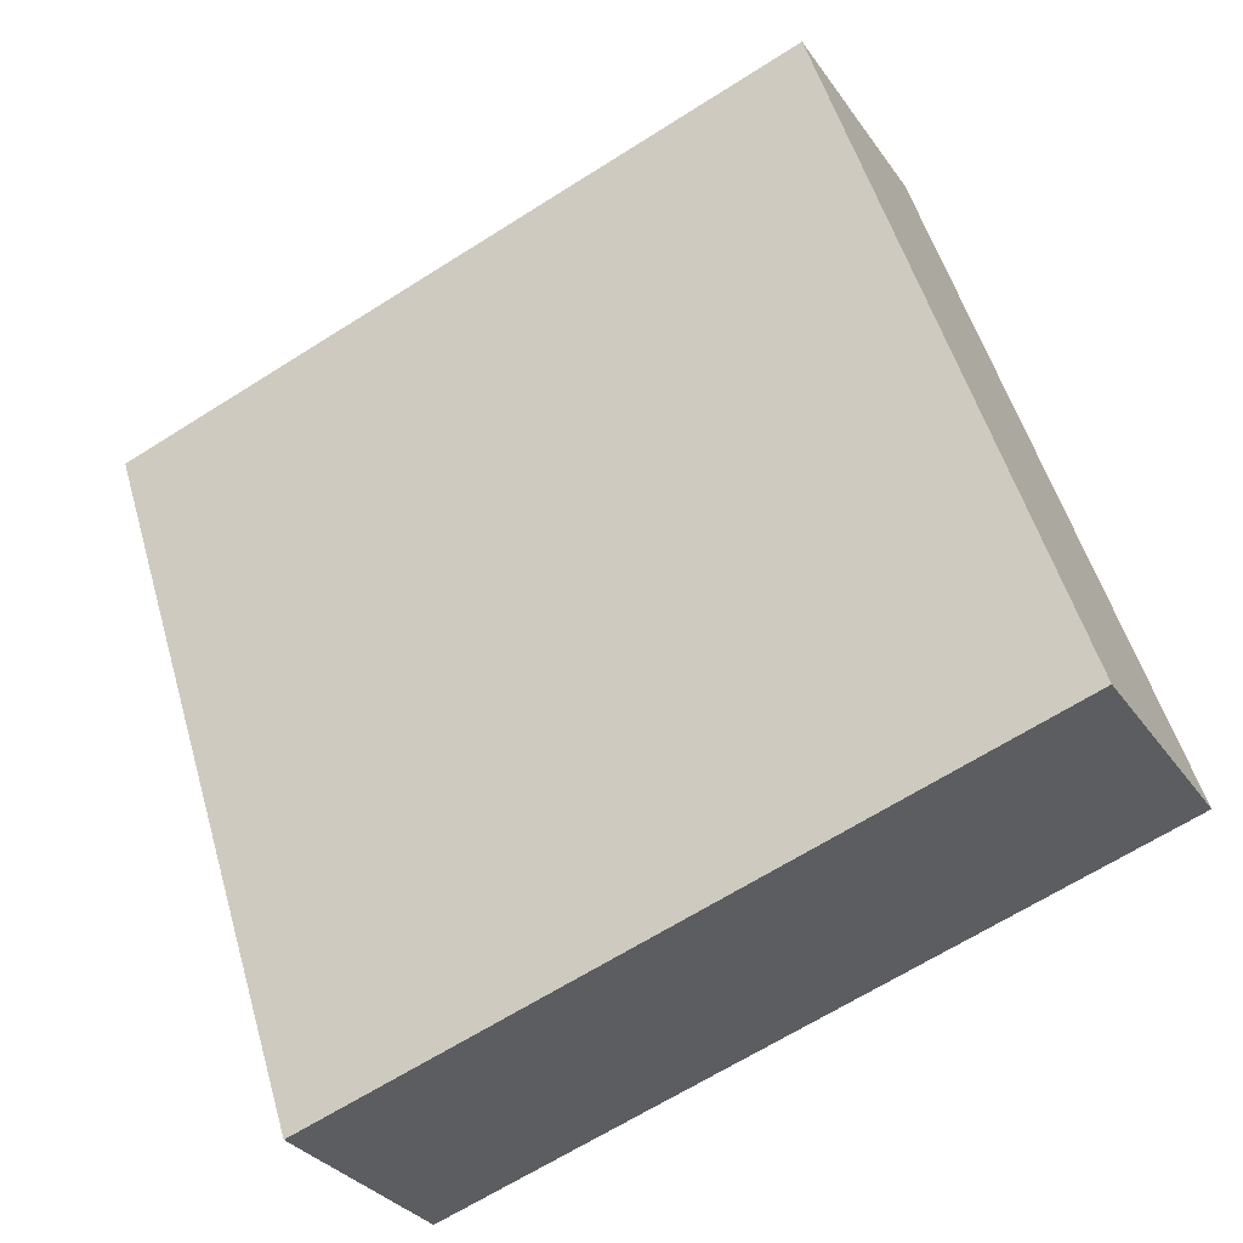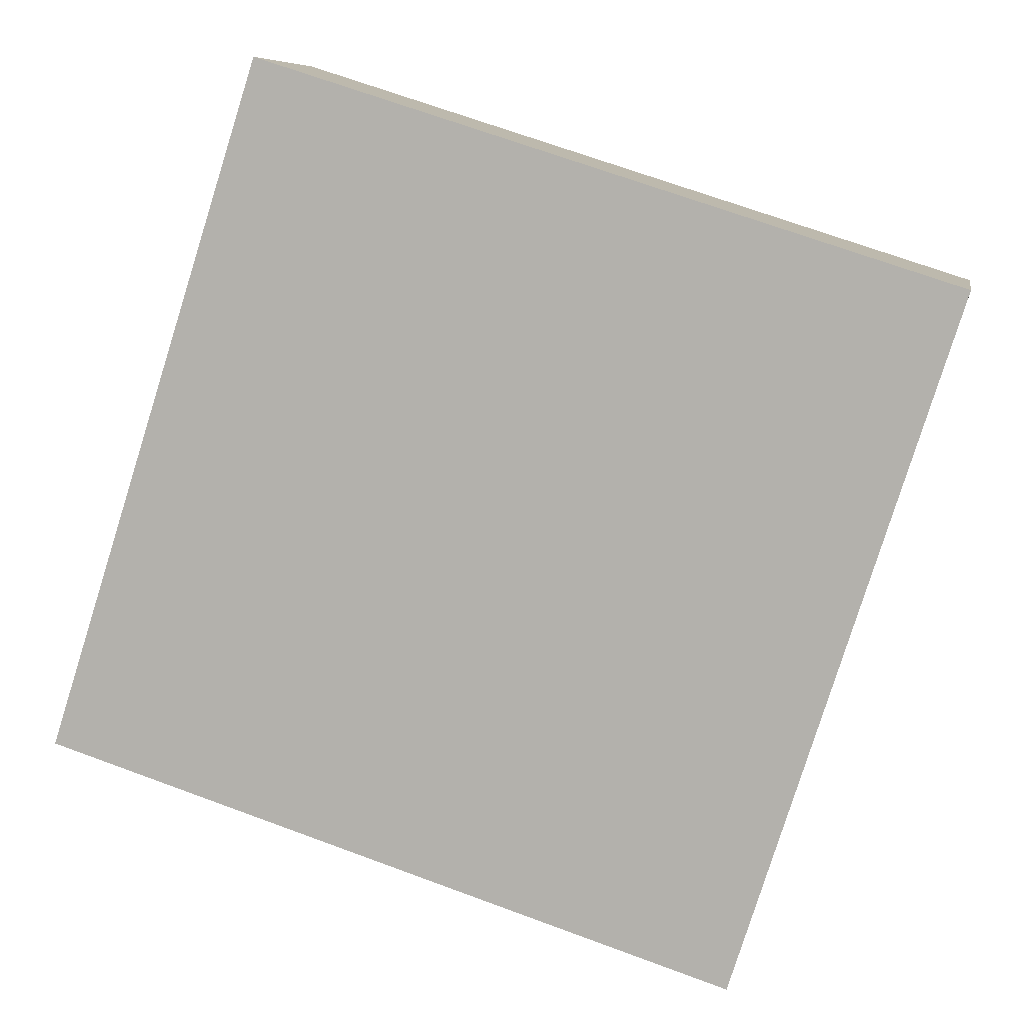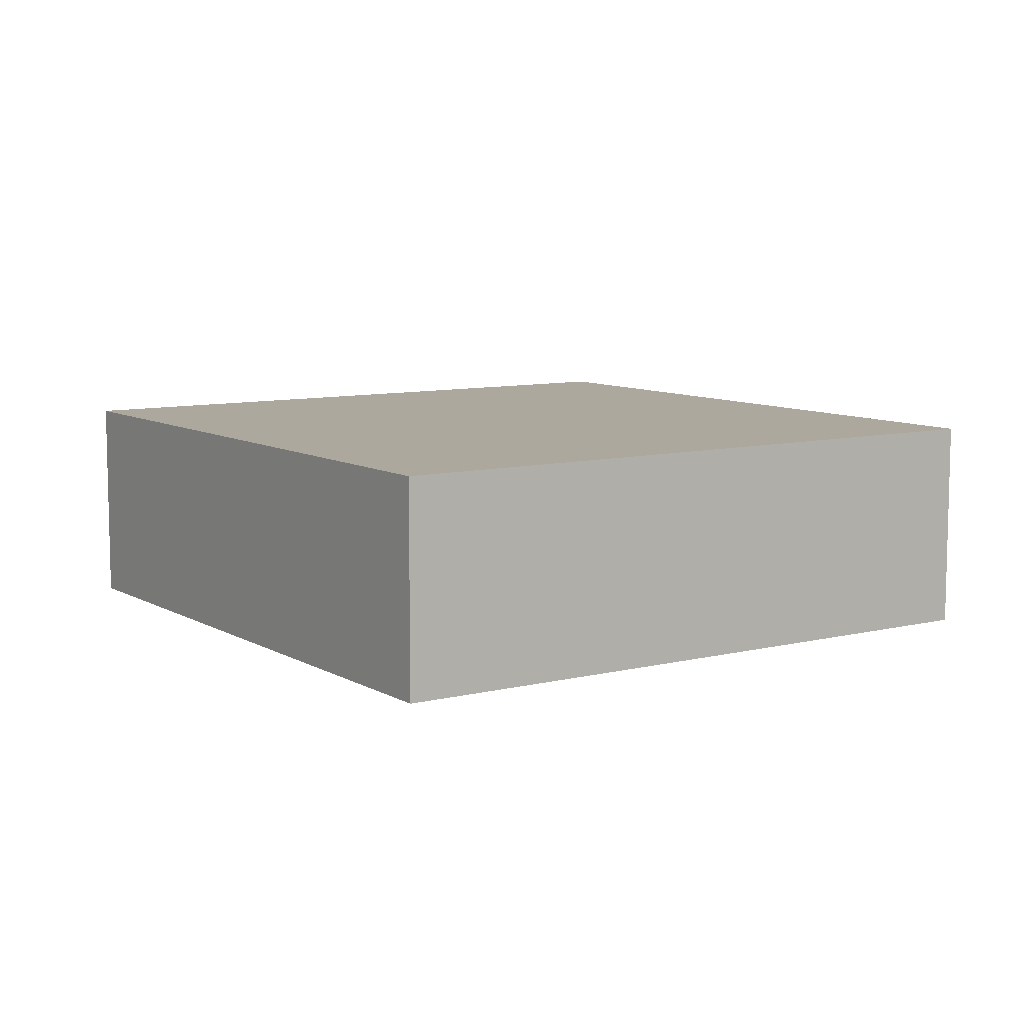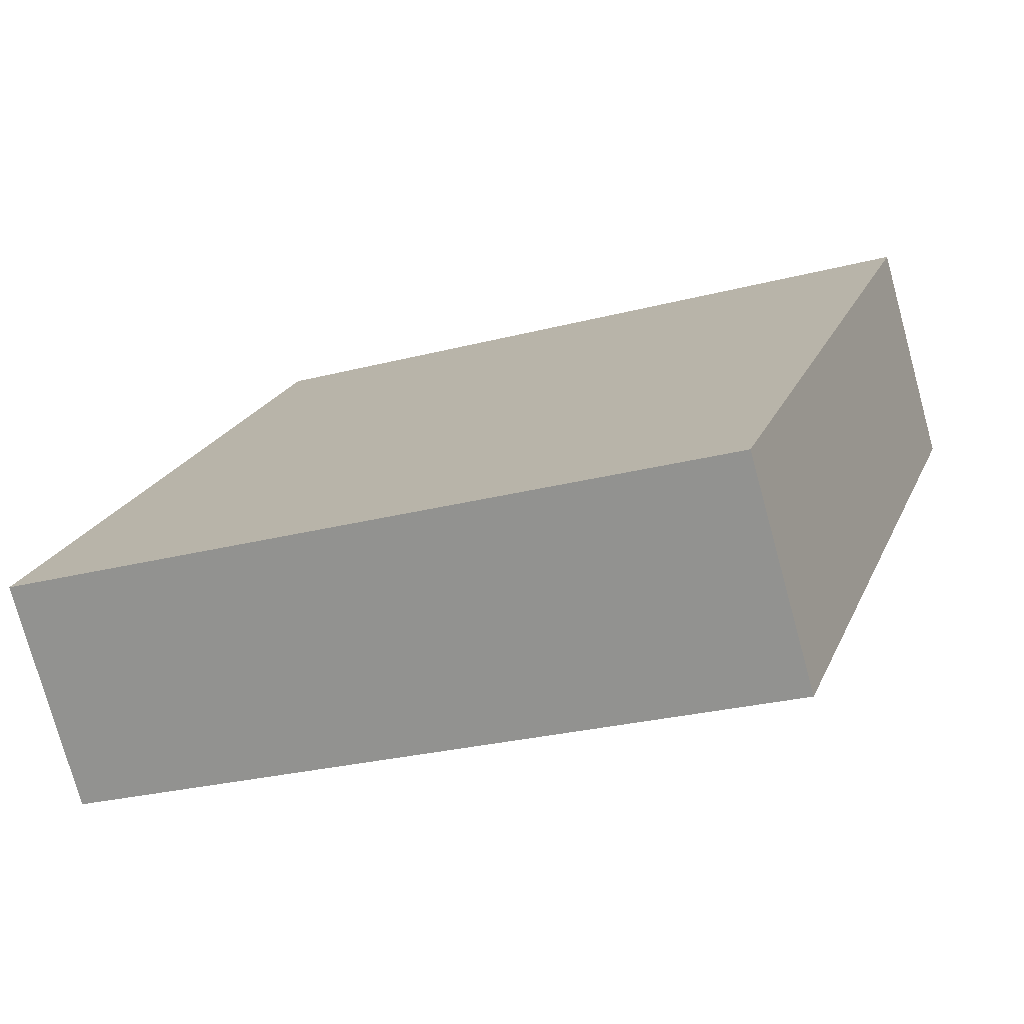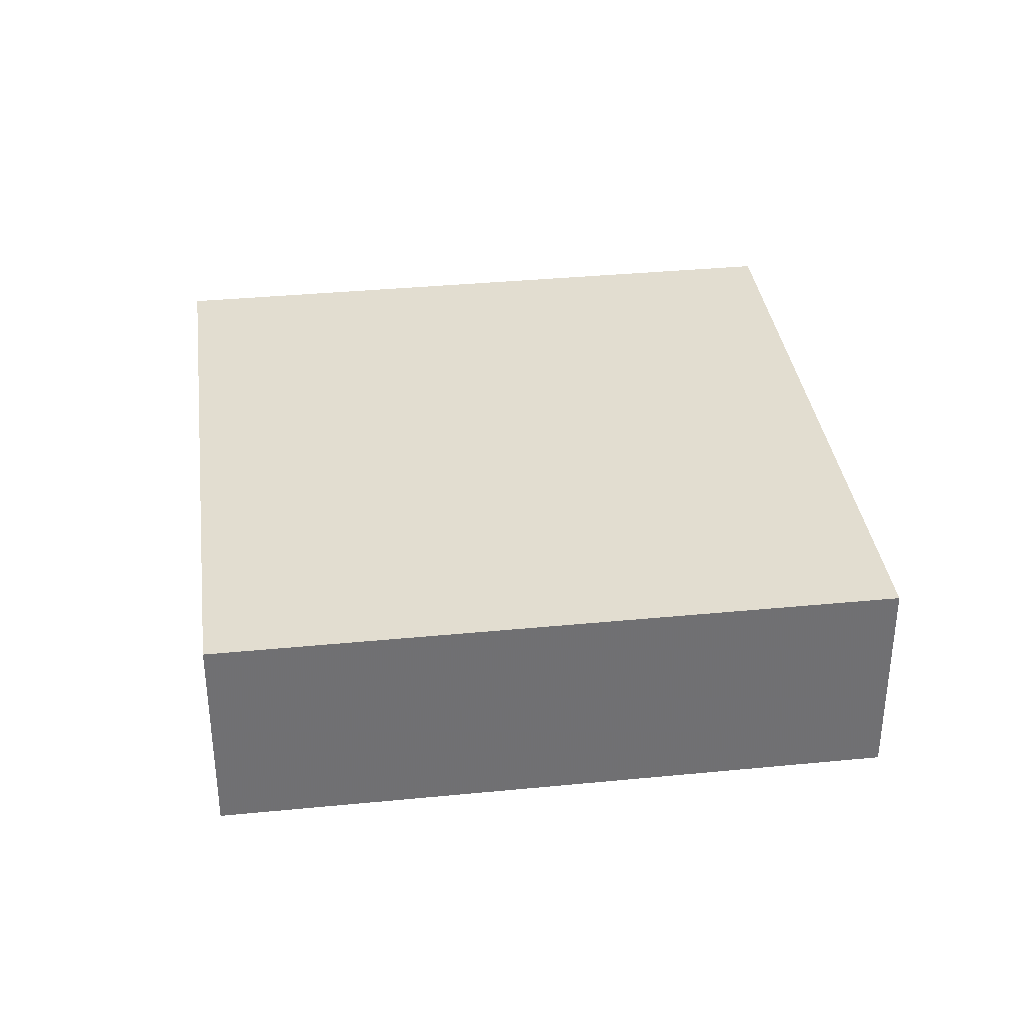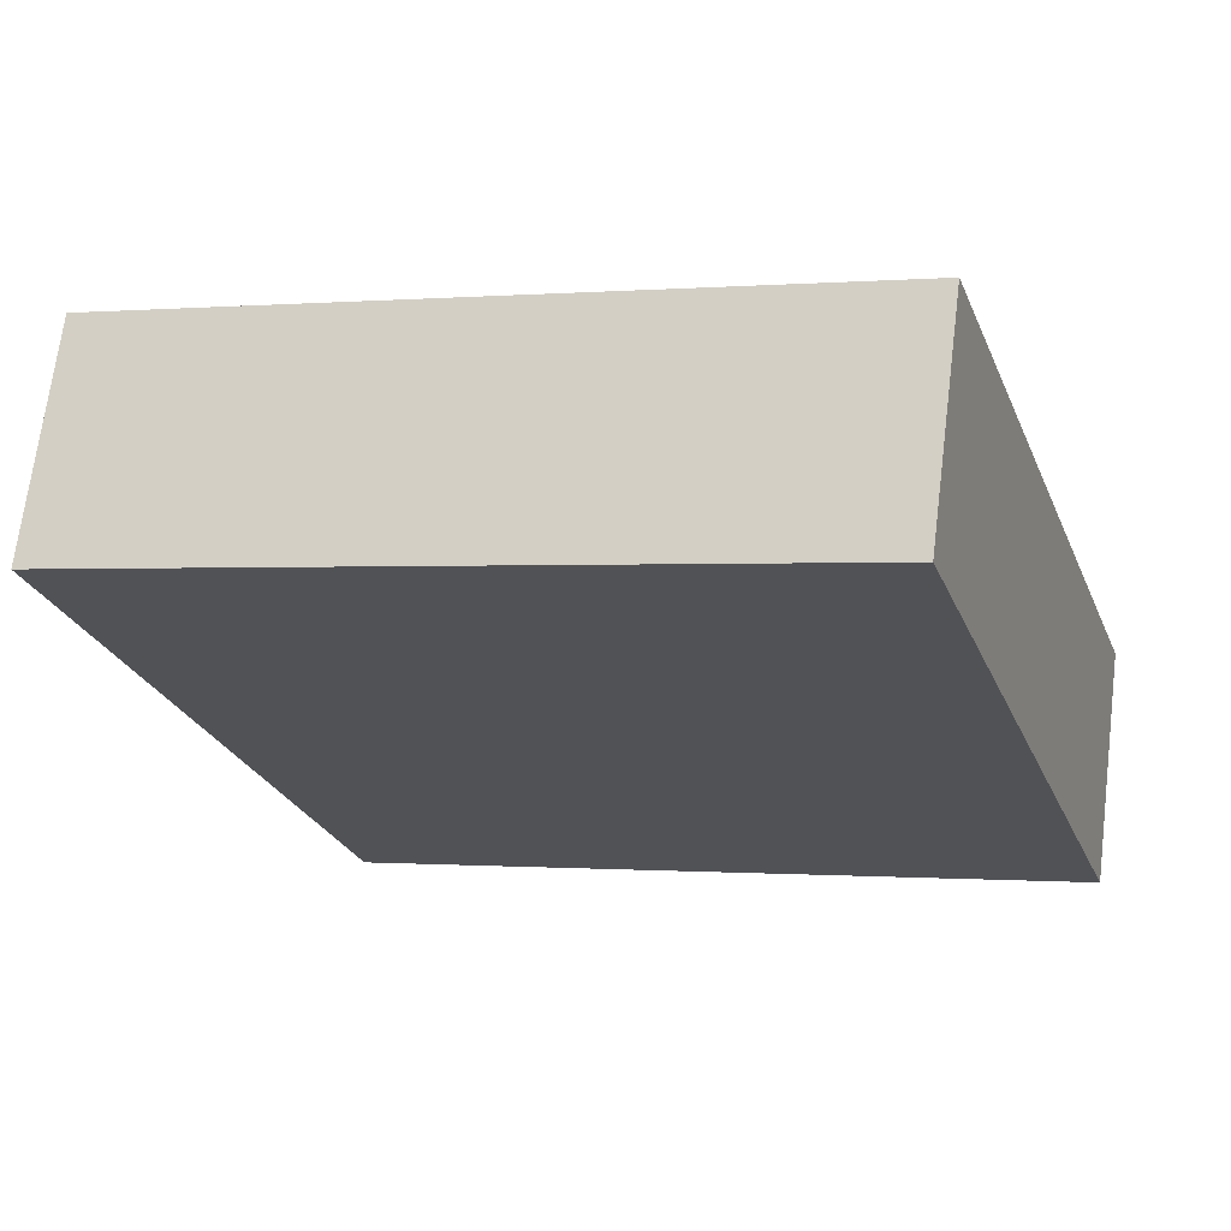
<metadata>
{"format":"obj","ext":"obj","renderer":"f3d","projection":"perspective","resolution":1024,"background":"white","views":[{"elev":-30.4,"azim":-152.0,"up":"+Z"},{"elev":7.8,"azim":10.1,"up":"+Z"},{"elev":8.7,"azim":73.8,"up":"+Y"},{"elev":-75.7,"azim":15.3,"up":"+Z"},{"elev":35.4,"azim":10.3,"up":"+Y"},{"elev":68.5,"azim":-172.9,"up":"+Z"}]}
</metadata>
<code>
o object
v -0.8409 0.002067 -0.3747
v -0.8409 -0.3677 -0.3747
v -0.4757 -0.3677 0.7699
v 0.3037 0.002067 -0.7399
v 0.3037 -0.3677 -0.7399
v -0.8409 -0.3677 -0.3747
v 0.6689 0.002067 0.4046
v 0.6689 -0.3677 0.4046
v 0.3037 -0.3677 -0.7399
v -0.4757 0.002067 0.7699
v -0.4757 -0.3677 0.7699
v 0.6689 -0.3677 0.4046
v -0.8409 -0.3677 -0.3747
v 0.3037 -0.3677 -0.7399
v 0.6689 -0.3677 0.4046
v 0.3037 0.002067 -0.7399
v -0.8409 0.002067 -0.3747
v -0.4757 0.002067 0.7699
v -0.4757 0.002067 0.7699
v -0.8409 0.002067 -0.3747
v 0.3037 0.002067 -0.7399
v 0.6689 0.002067 0.4046
v -0.4757 -0.3677 0.7699
v 0.6689 0.002067 0.4046
f 1 2 3
f 4 5 6
f 7 8 9
f 10 11 12
f 13 14 15
f 16 17 18
f 19 1 3
f 20 4 6
f 21 7 9
f 22 10 12
f 23 13 15
f 24 16 18

</code>
